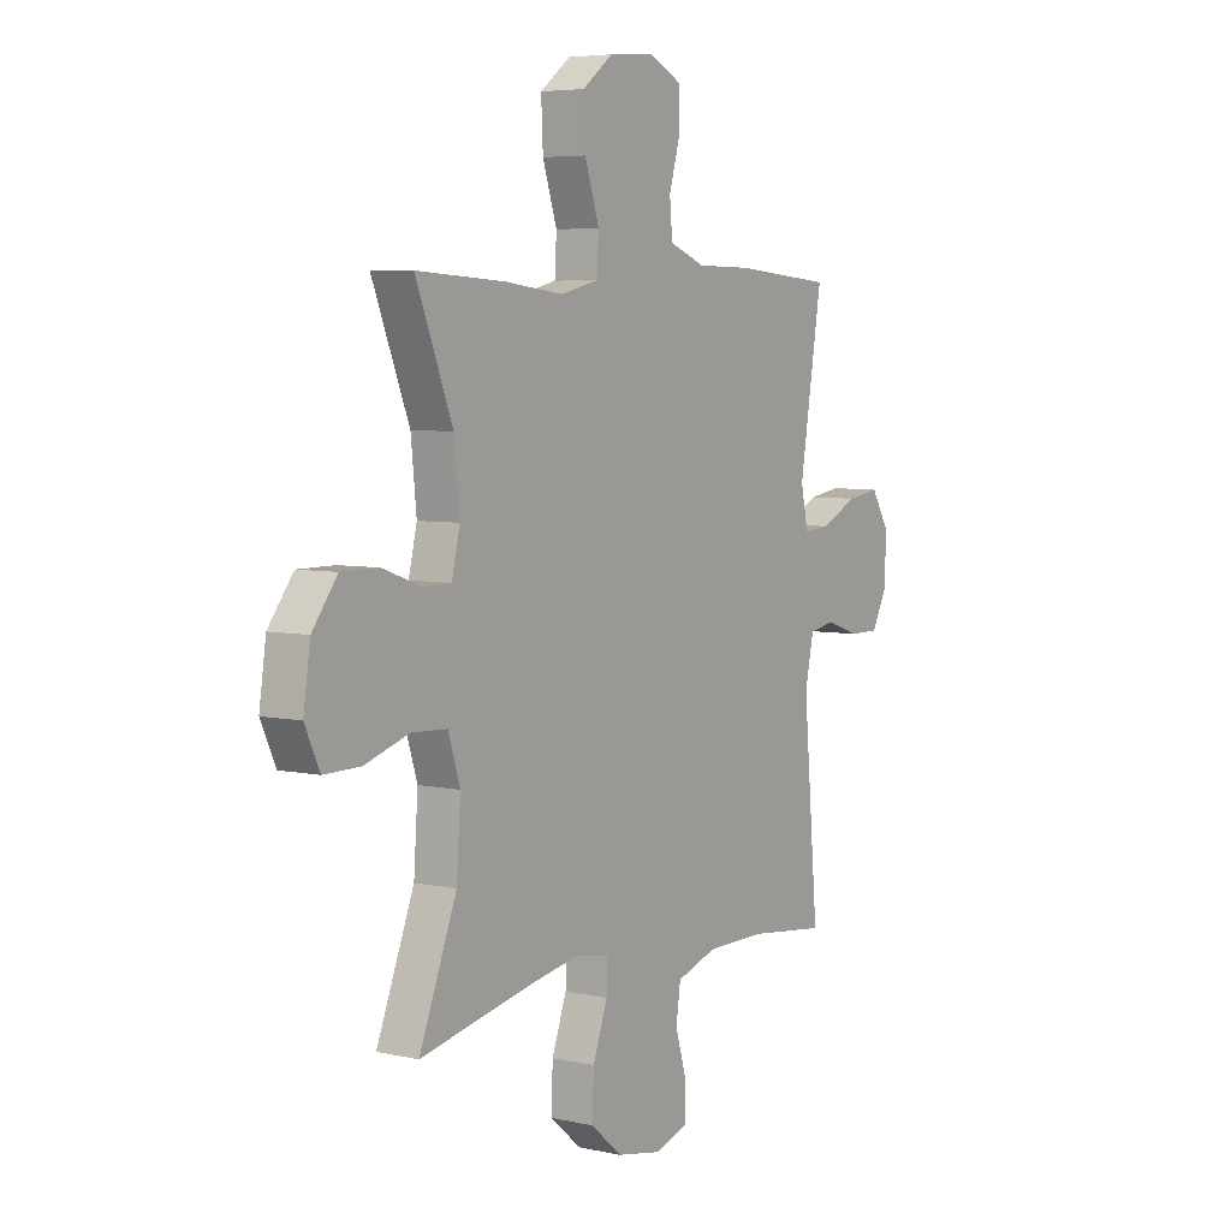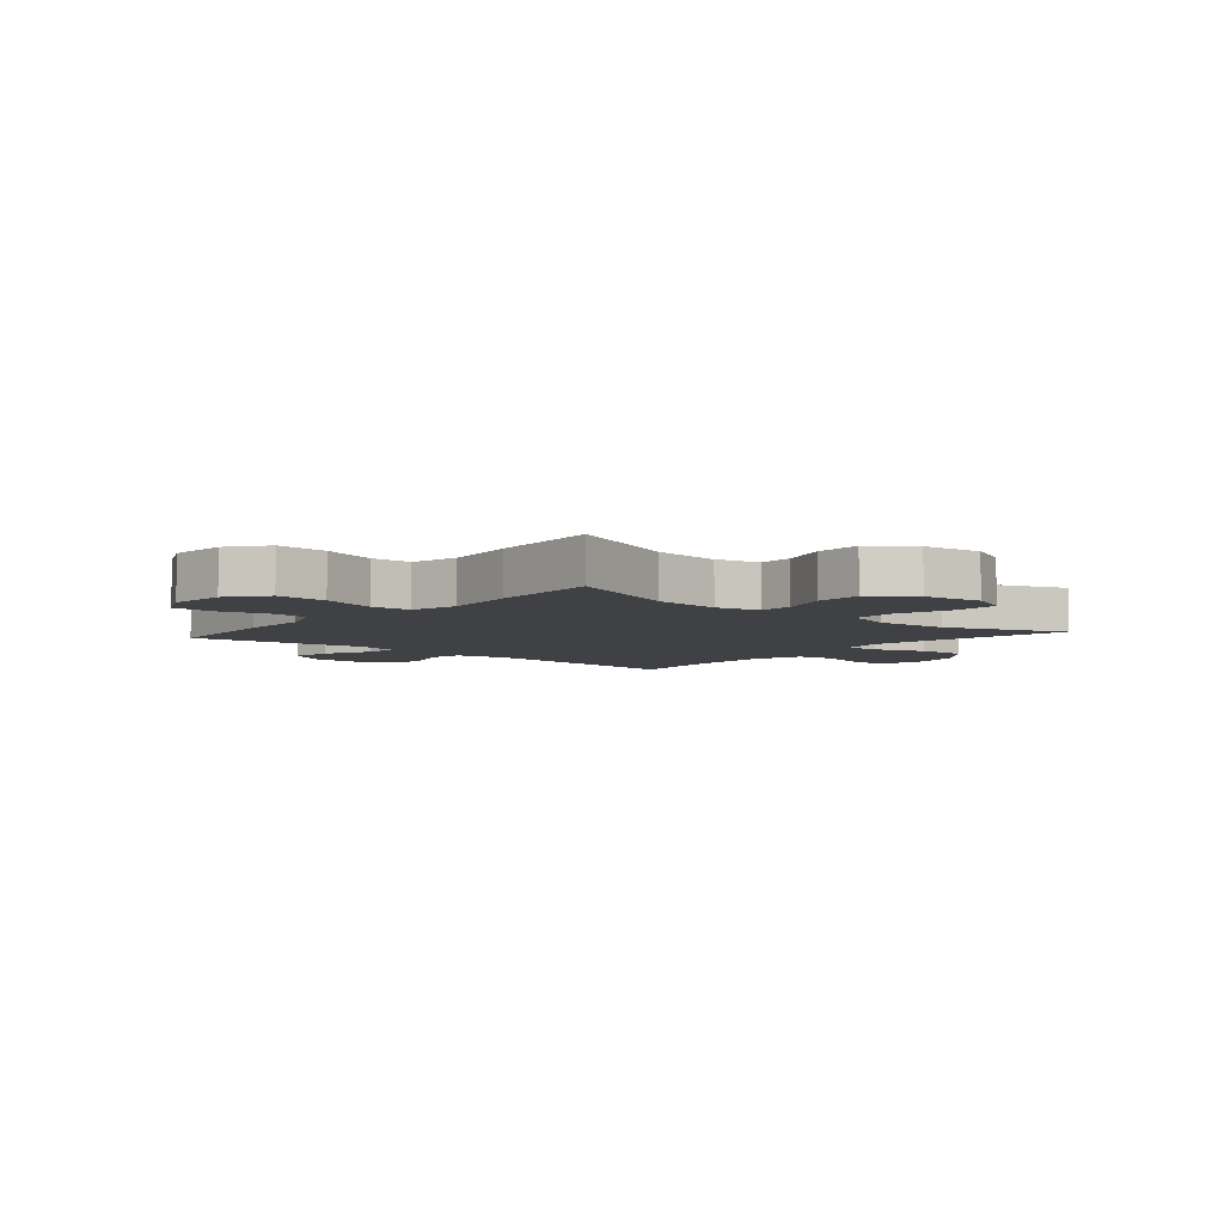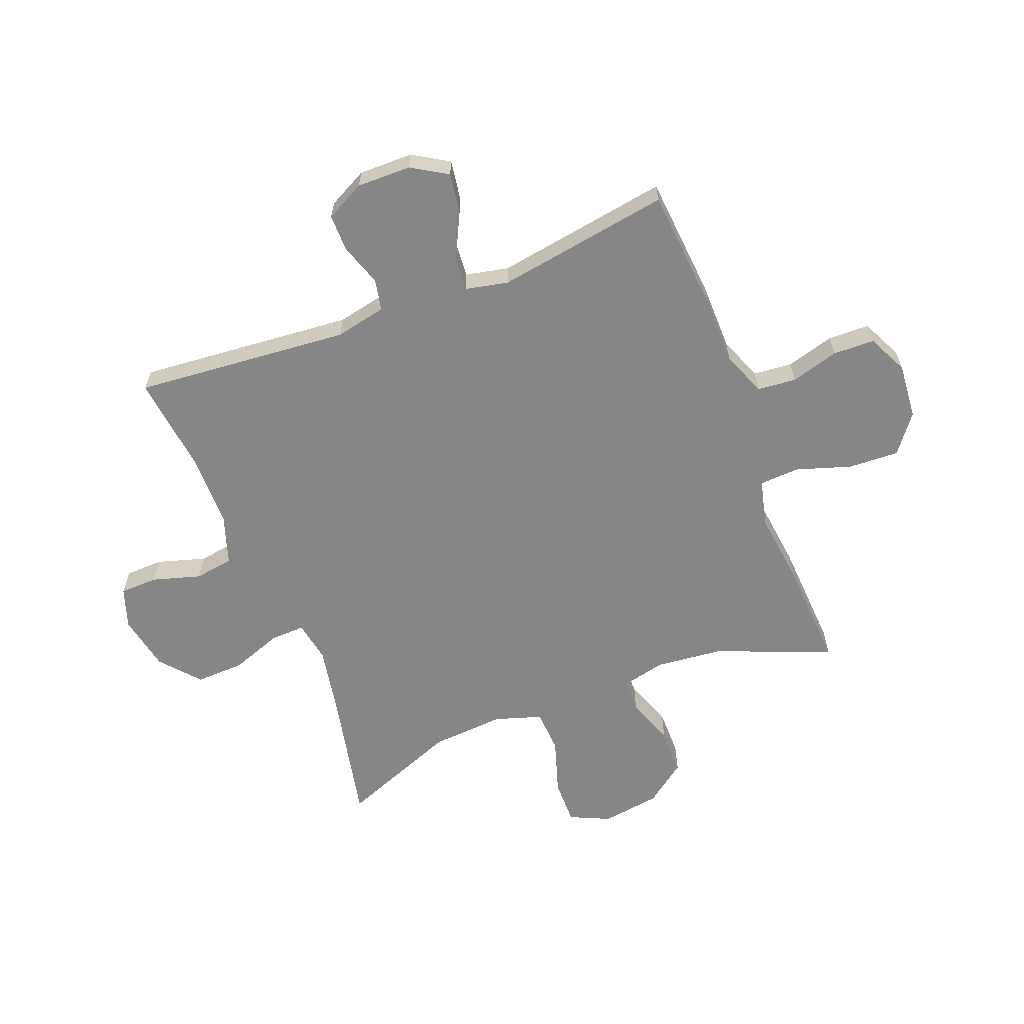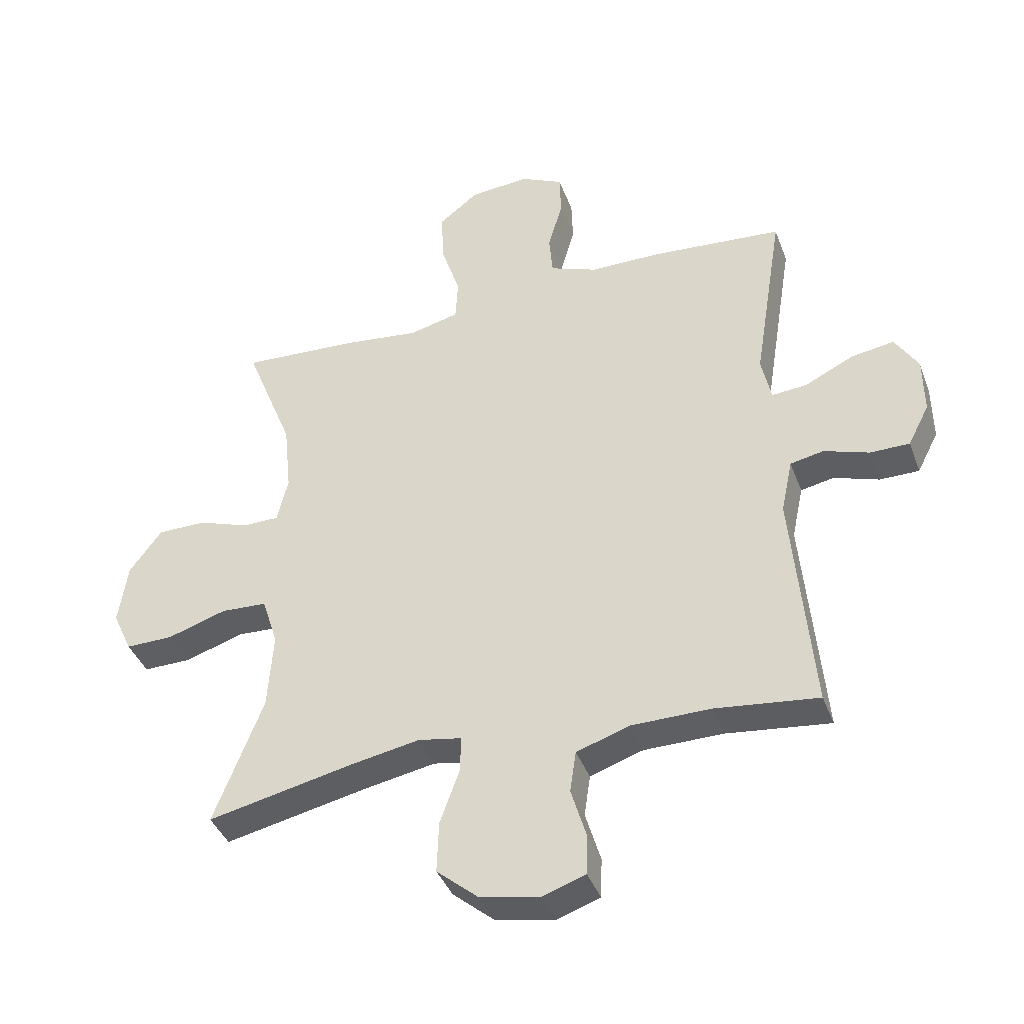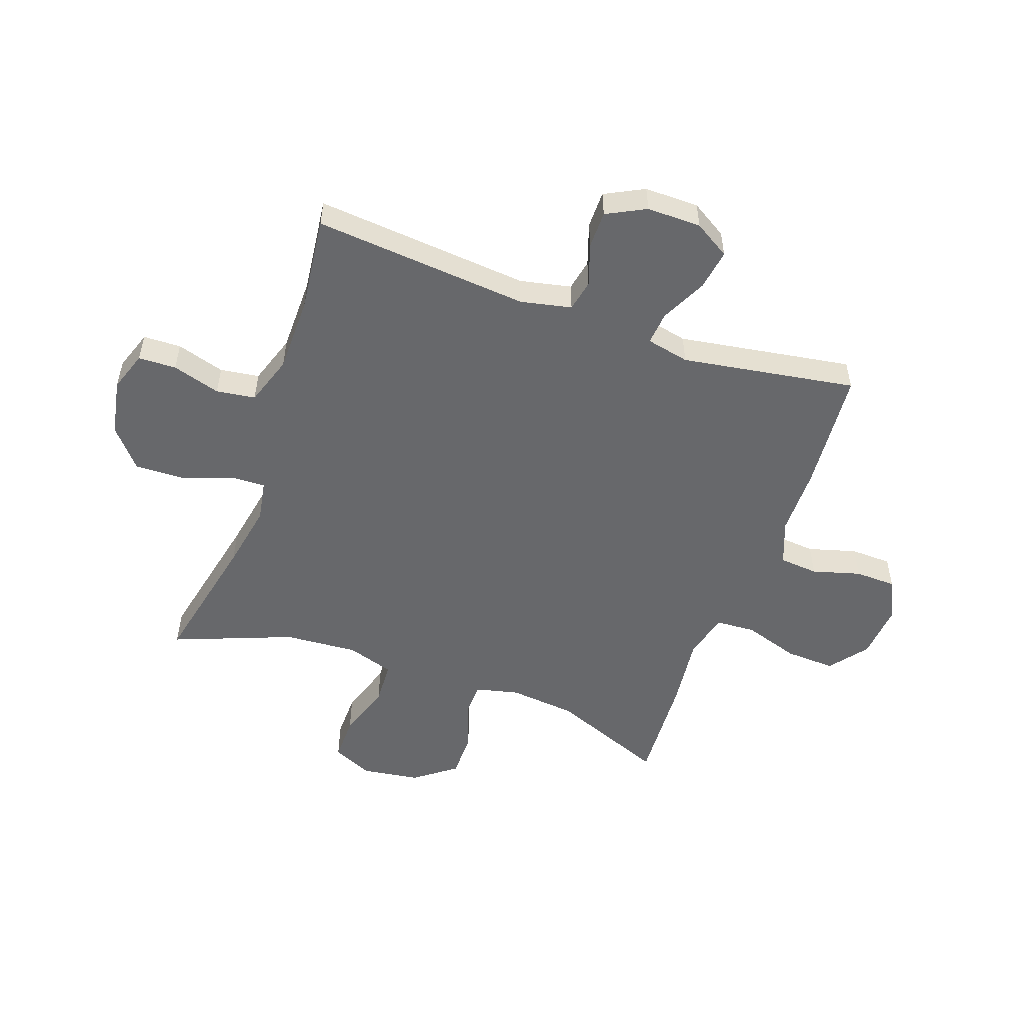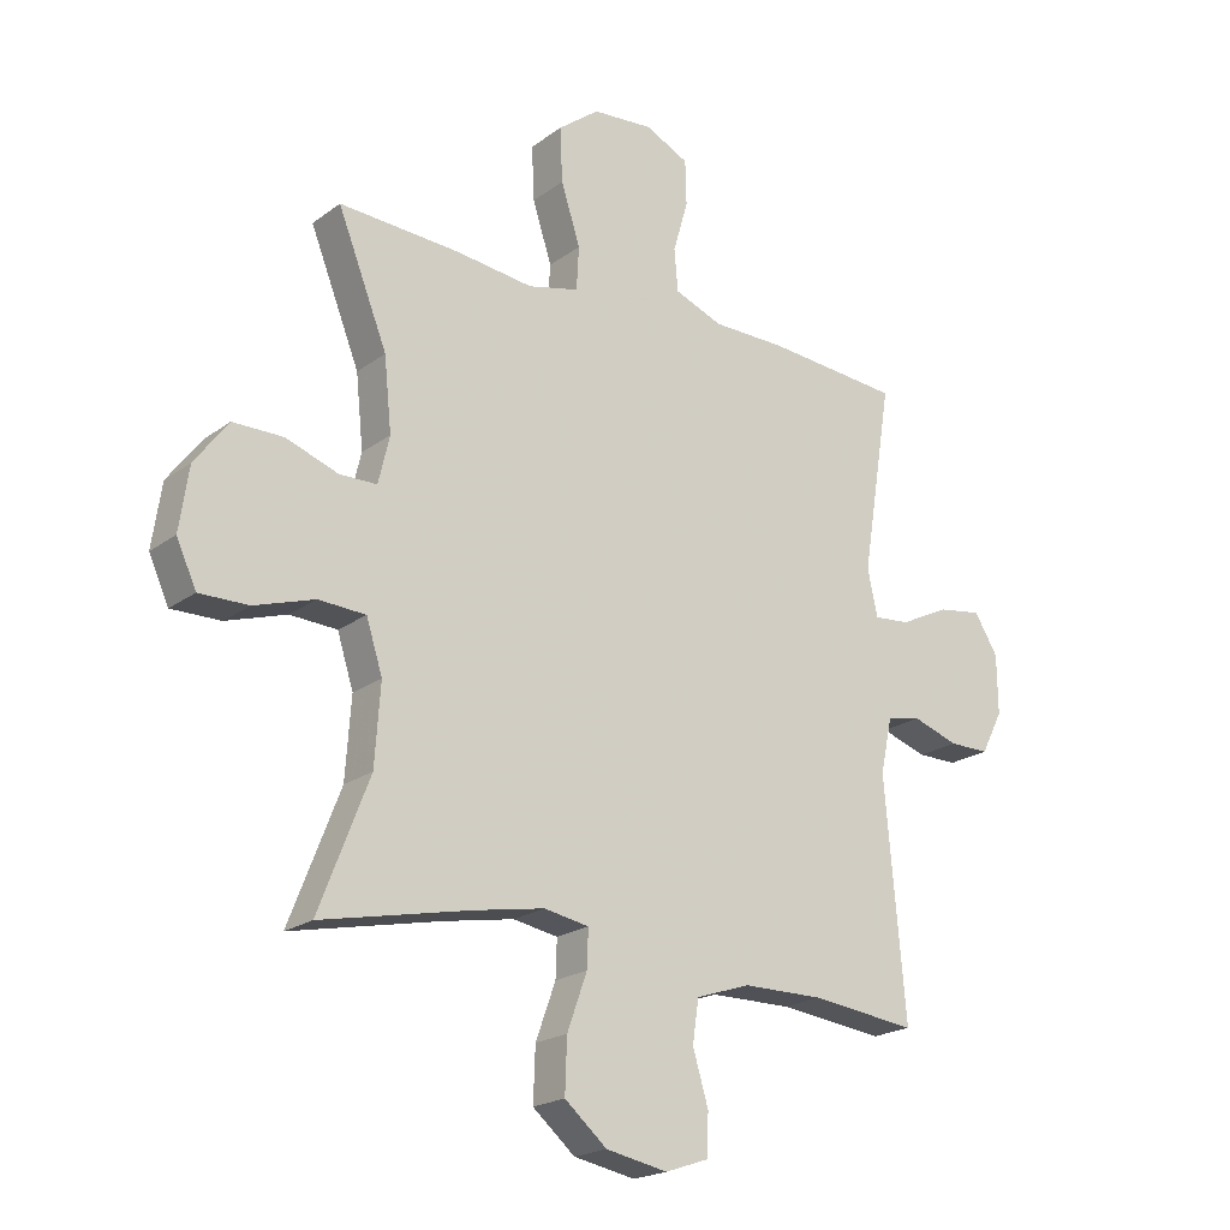
<metadata>
{"format":"obj","ext":"obj","renderer":"f3d","projection":"perspective","resolution":1024,"background":"white","views":[{"elev":5.5,"azim":124.2,"up":"+Z"},{"elev":-5.8,"azim":49.4,"up":"+Y"},{"elev":-62.1,"azim":-68.7,"up":"+Y"},{"elev":-39.9,"azim":-160.5,"up":"+Z"},{"elev":-52.5,"azim":-109.6,"up":"+Y"},{"elev":-20.6,"azim":142.5,"up":"+Z"}]}
</metadata>
<code>
v -0.5 0.07 -0.5
v -0.467 0.07 -0.124
v -0.486 0.07 -0.035
v -0.541 0.07 -0.024
v -0.615 0.07 -0.049
v -0.68 0.07 -0.049
v -0.715 0.07 0.019
v -0.714 0.07 0.114
v -0.676 0.07 0.176
v -0.605 0.07 0.165
v -0.525 0.07 0.126
v -0.467 0.07 0.121
v -0.451 0.07 0.196
v -0.5 0.07 0.5
v -0.284 0.07 0.518
v -0.166 0.07 0.519
v -0.088 0.07 0.549
v -0.082 0.07 0.617
v -0.106 0.07 0.701
v -0.104 0.07 0.773
v -0.034 0.07 0.807
v 0.064 0.07 0.799
v 0.13 0.07 0.748
v 0.126 0.07 0.66
v 0.095 0.07 0.564
v 0.099 0.07 0.494
v 0.181 0.07 0.474
v 0.308 0.07 0.489
v 0.5 0.07 0.5
v 0.42 0.07 0.298
v 0.408 0.07 0.181
v 0.426 0.07 0.105
v 0.486 0.07 0.104
v 0.57 0.07 0.134
v 0.651 0.07 0.134
v 0.705 0.07 0.062
v 0.72 0.07 -0.04
v 0.688 0.07 -0.11
v 0.609 0.07 -0.109
v 0.512 0.07 -0.078
v 0.436 0.07 -0.082
v 0.41 0.07 -0.164
v 0.419 0.07 -0.292
v 0.5 0.07 -0.5
v 0.261 0.07 -0.449
v 0.146 0.07 -0.428
v 0.074 0.07 -0.441
v 0.076 0.07 -0.501
v 0.108 0.07 -0.59
v 0.111 0.07 -0.675
v 0.043 0.07 -0.733
v -0.056 0.07 -0.752
v -0.126 0.07 -0.728
v -0.128 0.07 -0.662
v -0.103 0.07 -0.578
v -0.113 0.07 -0.51
v -0.2 0.07 -0.481
v -0.33 0.07 -0.48
v -0.5 0 -0.5
v -0.467 0 -0.124
v -0.486 0 -0.035
v -0.541 0 -0.024
v -0.615 0 -0.049
v -0.68 0 -0.049
v -0.715 0 0.019
v -0.714 0 0.114
v -0.676 0 0.176
v -0.605 0 0.165
v -0.525 0 0.126
v -0.467 0 0.121
v -0.451 0 0.196
v -0.5 0 0.5
v -0.284 0 0.518
v -0.166 0 0.519
v -0.088 0 0.549
v -0.082 0 0.617
v -0.106 0 0.701
v -0.104 0 0.773
v -0.034 0 0.807
v 0.064 0 0.799
v 0.13 0 0.748
v 0.126 0 0.66
v 0.095 0 0.564
v 0.099 0 0.494
v 0.181 0 0.474
v 0.308 0 0.489
v 0.5 0 0.5
v 0.42 0 0.298
v 0.408 0 0.181
v 0.426 0 0.105
v 0.486 0 0.104
v 0.57 0 0.134
v 0.651 0 0.134
v 0.705 0 0.062
v 0.72 0 -0.04
v 0.688 0 -0.11
v 0.609 0 -0.109
v 0.512 0 -0.078
v 0.436 0 -0.082
v 0.41 0 -0.164
v 0.419 0 -0.292
v 0.5 0 -0.5
v 0.261 0 -0.449
v 0.146 0 -0.428
v 0.074 0 -0.441
v 0.076 0 -0.501
v 0.108 0 -0.59
v 0.111 0 -0.675
v 0.043 0 -0.733
v -0.056 0 -0.752
v -0.126 0 -0.728
v -0.128 0 -0.662
v -0.103 0 -0.578
v -0.113 0 -0.51
v -0.2 0 -0.481
v -0.33 0 -0.48
f 53 54 55
f 52 53 55
f 51 52 55
f 50 51 55
f 49 50 55
f 48 49 55
f 47 48 55 56
f 43 44 45
f 42 43 45 46
f 41 42 46 47
f 38 39 40
f 37 38 40
f 36 37 40
f 35 36 40
f 34 35 40
f 33 34 40
f 32 33 40 41
f 47 56 57
f 41 47 57
f 32 41 57
f 31 32 57
f 27 28 29 30
f 23 24 25
f 22 23 25
f 21 22 25
f 20 21 25
f 19 20 25
f 18 19 25
f 17 18 25 26
f 16 17 26
f 31 57 58
f 30 31 58
f 27 30 58
f 26 27 58
f 16 26 58
f 15 16 58
f 14 15 58
f 13 14 58
f 9 10 11
f 8 9 11
f 7 8 11
f 6 7 11
f 5 6 11
f 4 5 11
f 58 1 2
f 58 2 3
f 13 58 3
f 12 13 3
f 3 4 11 12
f 113 112 111
f 113 111 110
f 113 110 109
f 113 109 108
f 113 108 107
f 113 107 106
f 114 113 106 105
f 103 102 101
f 104 103 101 100
f 105 104 100 99
f 98 97 96
f 98 96 95
f 98 95 94
f 98 94 93
f 98 93 92
f 98 92 91
f 99 98 91 90
f 115 114 105
f 115 105 99
f 115 99 90
f 115 90 89
f 88 87 86 85
f 83 82 81
f 83 81 80
f 83 80 79
f 83 79 78
f 83 78 77
f 83 77 76
f 84 83 76 75
f 84 75 74
f 116 115 89
f 116 89 88
f 116 88 85
f 116 85 84
f 116 84 74
f 116 74 73
f 116 73 72
f 116 72 71
f 69 68 67
f 69 67 66
f 69 66 65
f 69 65 64
f 69 64 63
f 69 63 62
f 60 59 116
f 61 60 116
f 61 116 71
f 61 71 70
f 70 69 62 61
f 1 59 60 2
f 2 60 61 3
f 3 61 62 4
f 4 62 63 5
f 5 63 64 6
f 6 64 65 7
f 7 65 66 8
f 8 66 67 9
f 9 67 68 10
f 10 68 69 11
f 11 69 70 12
f 12 70 71 13
f 13 71 72 14
f 14 72 73 15
f 15 73 74 16
f 16 74 75 17
f 17 75 76 18
f 18 76 77 19
f 19 77 78 20
f 20 78 79 21
f 21 79 80 22
f 22 80 81 23
f 23 81 82 24
f 24 82 83 25
f 25 83 84 26
f 26 84 85 27
f 27 85 86 28
f 28 86 87 29
f 29 87 88 30
f 30 88 89 31
f 31 89 90 32
f 32 90 91 33
f 33 91 92 34
f 34 92 93 35
f 35 93 94 36
f 36 94 95 37
f 37 95 96 38
f 38 96 97 39
f 39 97 98 40
f 40 98 99 41
f 41 99 100 42
f 42 100 101 43
f 43 101 102 44
f 44 102 103 45
f 45 103 104 46
f 46 104 105 47
f 47 105 106 48
f 48 106 107 49
f 49 107 108 50
f 50 108 109 51
f 51 109 110 52
f 52 110 111 53
f 53 111 112 54
f 54 112 113 55
f 55 113 114 56
f 56 114 115 57
f 57 115 116 58
f 58 116 59 1

</code>
